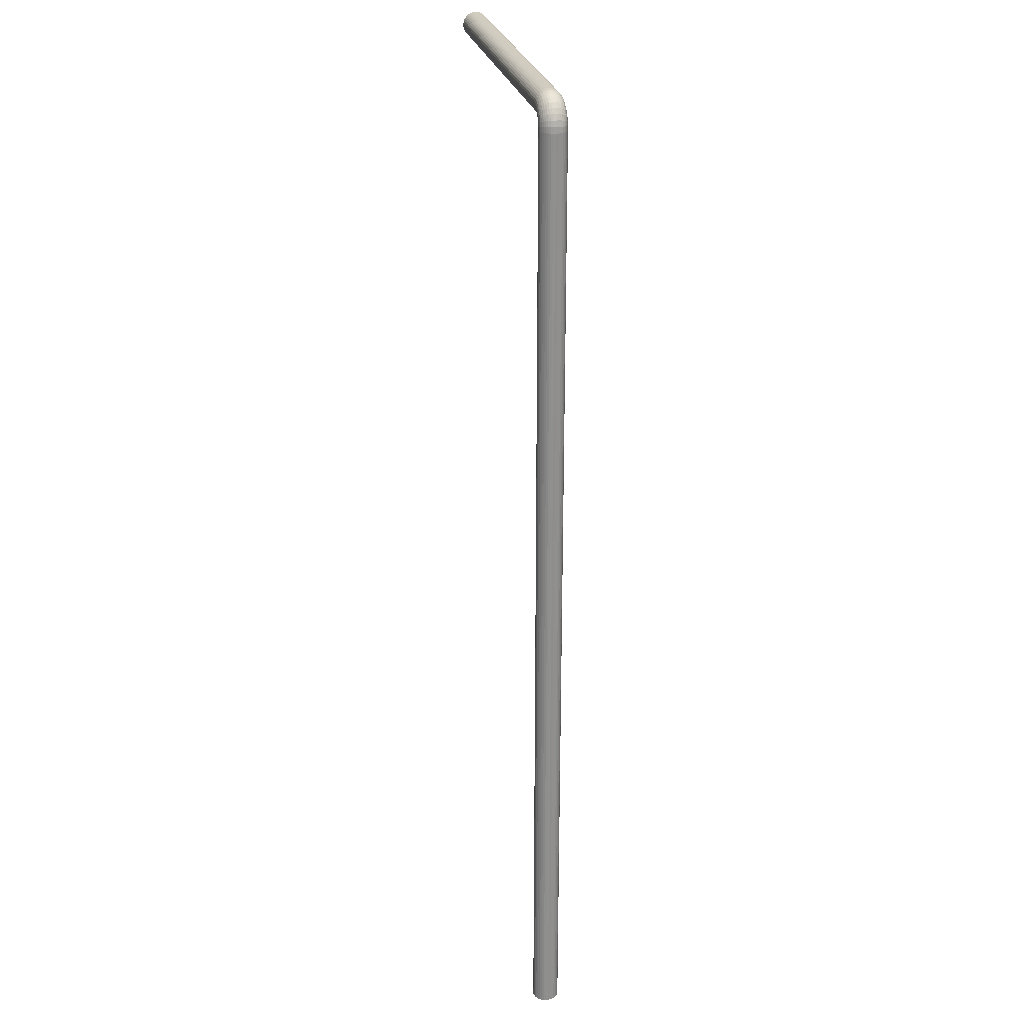
<metadata>
{"format":"obj","ext":"obj","renderer":"f3d","projection":"perspective","resolution":1024,"background":"white","views":[{"elev":24.9,"azim":79.0,"up":"+Y"}]}
</metadata>
<code>
v 67.56 446.5 -529.2
v 67.56 448.2 -528.9
v 67.56 450 -538.6
v 67.56 450 -528.6
v 67.56 451.7 -528.9
v 67.56 442.3 -532.2
v 67.56 443.5 -531
v 67.56 444.9 -530
v 67.56 440.1 -536.9
v 67.56 440.6 -535.2
v 67.56 441.3 -533.6
v 67.56 440.6 -542
v 67.56 440.1 -540.4
v 67.56 440 -538.6
v 67.56 443.5 -546.4
v 67.56 442.3 -545
v 67.56 441.3 -543.6
v 67.56 448.2 -548.5
v 67.56 446.5 -548
v 67.56 444.9 -547.4
v 67.56 453.4 -548
v 67.56 451.7 -548.5
v 67.56 450 -548.6
v 67.56 457.6 -545
v 67.56 456.4 -546.4
v 67.56 455 -547.4
v 67.56 459.8 -540.4
v 67.56 459.4 -542
v 67.56 458.6 -543.6
v 67.56 459.4 -535.2
v 67.56 459.8 -536.9
v 67.56 460 -538.6
v 67.56 456.4 -531
v 67.56 457.6 -532.2
v 67.56 458.6 -533.6
v 67.56 453.4 -529.2
v 67.56 455 -530
v 352.2 451.7 -528.9
v 352.2 453.4 -529.2
v 352.2 455 -530
v 352.2 456.4 -531
v 352.2 457.6 -532.2
v 352.2 458.6 -533.6
v 352.2 459.4 -535.2
v 352.2 459.8 -536.9
v 352.2 460 -538.6
v 352.2 459.8 -540.4
v 352.2 459.4 -542
v 352.2 458.6 -543.6
v 352.2 457.6 -545
v 352.2 456.4 -546.4
v 352.2 455 -547.4
v 352.2 453.4 -548
v 352.2 451.7 -548.5
v 352.2 450 -548.6
v 352.2 448.2 -548.5
v 352.2 446.5 -548
v 352.2 444.9 -547.4
v 352.2 443.5 -546.4
v 352.2 442.3 -545
v 352.2 441.3 -543.6
v 352.2 440.6 -542
v 352.2 440.1 -540.4
v 352.2 440 -538.6
v 352.2 440.1 -536.9
v 352.2 440.6 -535.2
v 352.2 441.3 -533.6
v 352.2 442.3 -532.2
v 352.2 443.5 -531
v 352.2 444.9 -530
v 352.2 446.5 -529.2
v 352.2 448.2 -528.9
v 352.2 450 -528.6
v 357.8 -288 -535.2
v 357.3 -288 -536.9
v 367.2 -288 -538.6
v 357.2 -288 -538.6
v 357.3 -288 -540.4
v 360.8 -288 -531
v 359.6 -288 -532.2
v 358.6 -288 -533.6
v 365.6 -288 -528.9
v 363.8 -288 -529.2
v 362.2 -288 -530
v 370.7 -288 -529.2
v 368.9 -288 -528.9
v 367.2 -288 -528.6
v 374.9 -288 -532.2
v 373.7 -288 -531
v 372.2 -288 -530
v 377.1 -288 -536.9
v 376.7 -288 -535.2
v 375.9 -288 -533.6
v 376.7 -288 -542
v 377.1 -288 -540.4
v 377.2 -288 -538.6
v 373.7 -288 -546.4
v 374.9 -288 -545
v 375.9 -288 -543.6
v 368.9 -288 -548.5
v 370.7 -288 -548
v 372.2 -288 -547.4
v 363.8 -288 -548
v 365.6 -288 -548.5
v 367.2 -288 -548.6
v 359.6 -288 -545
v 360.8 -288 -546.4
v 362.2 -288 -547.4
v 357.8 -288 -542
v 358.6 -288 -543.6
v 357.2 435 -538.6
v 357.2 435.8 -538.6
v 357.3 435 -540.4
v 357.3 435.9 -540.4
v 357.8 435 -542
v 357.8 435.9 -542
v 358.6 435 -543.6
v 358.4 436.1 -543.6
v 359.6 435 -545
v 359.4 436.2 -545
v 360.8 435 -546.4
v 360.7 436.4 -546.4
v 362.2 435 -547.4
v 362.1 436.7 -547.4
v 363.8 435 -548
v 363.7 437 -548
v 365.6 435 -548.5
v 365.3 437.3 -548.5
v 367.2 435 -548.6
v 367.1 437.6 -548.6
v 368.9 435 -548.5
v 368.8 437.9 -548.5
v 370.7 435 -548
v 370.3 438.2 -548
v 372.2 435 -547.4
v 371.9 438.4 -547.4
v 373.7 435 -546.4
v 373.3 438.7 -546.4
v 374.9 435 -545
v 374.6 438.9 -545
v 375.9 435 -543.6
v 375.6 439.1 -543.6
v 376.7 435 -542
v 376.2 439.2 -542
v 377.1 435 -540.4
v 376.7 439.3 -540.4
v 377.2 435 -538.6
v 376.8 439.3 -538.6
v 377.1 435 -536.9
v 376.7 439.3 -536.9
v 376.7 435 -535.2
v 376.2 439.2 -535.2
v 375.9 435 -533.6
v 375.6 439.1 -533.6
v 374.9 435 -532.2
v 374.6 438.9 -532.2
v 373.7 435 -531
v 373.3 438.7 -531
v 372.2 435 -530
v 371.9 438.4 -530
v 370.7 435 -529.2
v 370.3 438.2 -529.2
v 368.9 435 -528.9
v 368.8 437.9 -528.9
v 367.2 435 -528.6
v 367.1 437.6 -528.6
v 365.6 435 -528.9
v 365.3 437.3 -528.9
v 363.8 435 -529.2
v 363.7 437 -529.2
v 362.2 435 -530
v 362.1 436.7 -530
v 360.8 435 -531
v 360.7 436.4 -531
v 359.6 435 -532.2
v 359.4 436.2 -532.2
v 358.6 435 -533.6
v 358.4 436.1 -533.6
v 357.8 435 -535.2
v 357.8 435.9 -535.2
v 357.3 435 -536.9
v 357.3 435.9 -536.9
v 356.9 436.7 -538.6
v 357.1 436.7 -540.4
v 357.6 436.9 -542
v 358.2 437.1 -543.6
v 359.2 437.5 -545
v 360.3 437.9 -546.4
v 361.7 438.4 -547.4
v 363.2 438.9 -548
v 364.7 439.5 -548.5
v 366.3 440.1 -548.6
v 367.9 440.7 -548.5
v 369.6 441.3 -548
v 371.1 441.8 -547.4
v 372.3 442.3 -546.4
v 373.6 442.7 -545
v 374.4 443 -543.6
v 375.2 443.3 -542
v 375.6 443.5 -540.4
v 375.8 443.5 -538.6
v 375.6 443.5 -536.9
v 375.2 443.3 -535.2
v 374.4 443 -533.6
v 373.6 442.7 -532.2
v 372.3 442.3 -531
v 371.1 441.8 -530
v 369.6 441.3 -529.2
v 367.9 440.7 -528.9
v 366.3 440.1 -528.6
v 364.7 439.5 -528.9
v 363.2 438.9 -529.2
v 361.7 438.4 -530
v 360.3 437.9 -531
v 359.2 437.5 -532.2
v 358.2 437.1 -533.6
v 357.6 436.9 -535.2
v 357.1 436.7 -536.9
v 356.6 437.5 -538.6
v 356.7 437.5 -540.4
v 357.1 437.8 -542
v 357.8 438.1 -543.6
v 358.6 438.6 -545
v 359.7 439.2 -546.4
v 360.8 440 -547.4
v 362.2 440.8 -548
v 363.8 441.6 -548.5
v 365.2 442.5 -548.6
v 366.8 443.3 -548.5
v 368.2 444.2 -548
v 369.6 444.9 -547.4
v 370.8 445.7 -546.4
v 371.8 446.3 -545
v 372.8 446.8 -543.6
v 373.3 447.2 -542
v 373.8 447.4 -540.4
v 373.8 447.4 -538.6
v 373.8 447.4 -536.9
v 373.3 447.2 -535.2
v 372.8 446.8 -533.6
v 371.8 446.3 -532.2
v 370.8 445.7 -531
v 369.6 444.9 -530
v 368.2 444.2 -529.2
v 366.8 443.3 -528.9
v 365.2 442.5 -528.6
v 363.8 441.6 -528.9
v 362.2 440.8 -529.2
v 360.8 440 -530
v 359.7 439.2 -531
v 358.6 438.6 -532.2
v 357.8 438.1 -533.6
v 357.1 437.8 -535.2
v 356.7 437.5 -536.9
v 356.1 438.2 -538.6
v 356.2 438.3 -540.4
v 356.6 438.6 -542
v 357.1 439 -543.6
v 357.8 439.7 -545
v 358.8 440.5 -546.4
v 359.9 441.4 -547.4
v 361.1 442.4 -548
v 362.4 443.5 -548.5
v 363.8 444.6 -548.6
v 365.1 445.7 -548.5
v 366.3 446.8 -548
v 367.6 447.8 -547.4
v 368.7 448.7 -546.4
v 369.6 449.5 -545
v 370.3 450.2 -543.6
v 370.9 450.6 -542
v 371.2 450.9 -540.4
v 371.3 451 -538.6
v 371.2 450.9 -536.9
v 370.9 450.6 -535.2
v 370.3 450.2 -533.6
v 369.6 449.5 -532.2
v 368.7 448.7 -531
v 367.6 447.8 -530
v 366.3 446.8 -529.2
v 365.1 445.7 -528.9
v 363.8 444.6 -528.6
v 362.4 443.5 -528.9
v 361.1 442.4 -529.2
v 359.9 441.4 -530
v 358.8 440.5 -531
v 357.8 439.7 -532.2
v 357.1 439 -533.6
v 356.6 438.6 -535.2
v 356.2 438.3 -536.9
v 355.4 438.8 -538.6
v 355.6 438.9 -540.4
v 355.8 439.2 -542
v 356.3 439.8 -543.6
v 356.9 440.6 -545
v 357.8 441.5 -546.4
v 358.7 442.6 -547.4
v 359.7 443.8 -548
v 360.8 445.1 -548.5
v 361.9 446.4 -548.6
v 363.1 447.8 -548.5
v 364.1 449.1 -548
v 365.1 450.3 -547.4
v 366.1 451.4 -546.4
v 366.8 452.3 -545
v 367.4 453.1 -543.6
v 367.9 453.7 -542
v 368.2 454 -540.4
v 368.3 454.1 -538.6
v 368.2 454 -536.9
v 367.9 453.7 -535.2
v 367.4 453.1 -533.6
v 366.8 452.3 -532.2
v 366.1 451.4 -531
v 365.1 450.3 -530
v 364.1 449.1 -529.2
v 363.1 447.8 -528.9
v 361.9 446.4 -528.6
v 360.8 445.1 -528.9
v 359.7 443.8 -529.2
v 358.7 442.6 -530
v 357.8 441.5 -531
v 356.9 440.6 -532.2
v 356.3 439.8 -533.6
v 355.8 439.2 -535.2
v 355.6 438.9 -536.9
v 354.8 439.3 -538.6
v 354.8 439.4 -540.4
v 355.1 439.8 -542
v 355.4 440.4 -543.6
v 355.9 441.3 -545
v 356.6 442.4 -546.4
v 357.2 443.6 -547.4
v 358.1 445 -548
v 358.8 446.4 -548.5
v 359.8 447.9 -548.6
v 360.7 449.4 -548.5
v 361.4 450.9 -548
v 362.2 452.3 -547.4
v 362.9 453.5 -546.4
v 363.6 454.6 -545
v 364.1 455.4 -543.6
v 364.4 456.1 -542
v 364.7 456.5 -540.4
v 364.8 456.6 -538.6
v 364.7 456.5 -536.9
v 364.4 456.1 -535.2
v 364.1 455.4 -533.6
v 363.6 454.6 -532.2
v 362.9 453.5 -531
v 362.2 452.3 -530
v 361.4 450.9 -529.2
v 360.7 449.4 -528.9
v 359.8 447.9 -528.6
v 358.8 446.4 -528.9
v 358.1 445 -529.2
v 357.2 443.6 -530
v 356.6 442.4 -531
v 355.9 441.3 -532.2
v 355.4 440.4 -533.6
v 355.1 439.8 -535.2
v 354.8 439.4 -536.9
v 353.9 439.7 -538.6
v 354.1 439.8 -540.4
v 354.2 440.2 -542
v 354.4 440.9 -543.6
v 354.8 441.9 -545
v 355.2 443 -546.4
v 355.7 444.4 -547.4
v 356.2 445.8 -548
v 356.8 447.4 -548.5
v 357.3 449.1 -548.6
v 357.9 450.7 -548.5
v 358.6 452.3 -548
v 359.1 453.8 -547.4
v 359.6 455.1 -546.4
v 360.1 456.3 -545
v 360.3 457.2 -543.6
v 360.6 457.9 -542
v 360.8 458.3 -540.4
v 360.8 458.4 -538.6
v 360.8 458.3 -536.9
v 360.6 457.9 -535.2
v 360.3 457.2 -533.6
v 360.1 456.3 -532.2
v 359.6 455.1 -531
v 359.1 453.8 -530
v 358.6 452.3 -529.2
v 357.9 450.7 -528.9
v 357.3 449.1 -528.6
v 356.8 447.4 -528.9
v 356.2 445.8 -529.2
v 355.7 444.4 -530
v 355.2 443 -531
v 354.8 441.9 -532.2
v 354.4 440.9 -533.6
v 354.2 440.2 -535.2
v 354.1 439.8 -536.9
v 353.1 439.9 -538.6
v 353.2 440 -540.4
v 353.2 440.5 -542
v 353.3 441.2 -543.6
v 353.6 442.2 -545
v 353.8 443.4 -546.4
v 354.1 444.8 -547.4
v 354.2 446.4 -548
v 354.6 448 -548.5
v 354.8 449.7 -548.6
v 355.2 451.4 -548.5
v 355.4 453.1 -548
v 355.7 454.7 -547.4
v 355.9 456.1 -546.4
v 356.2 457.3 -545
v 356.3 458.3 -543.6
v 356.4 459 -542
v 356.6 459.4 -540.4
v 356.6 459.6 -538.6
v 356.6 459.4 -536.9
v 356.4 459 -535.2
v 356.3 458.3 -533.6
v 356.2 457.3 -532.2
v 355.9 456.1 -531
v 355.7 454.7 -530
v 355.4 453.1 -529.2
v 355.2 451.4 -528.9
v 354.8 449.7 -528.6
v 354.6 448 -528.9
v 354.2 446.4 -529.2
v 354.1 444.8 -530
v 353.8 443.4 -531
v 353.6 442.2 -532.2
v 353.3 441.2 -533.6
v 353.2 440.5 -535.2
v 353.2 440 -536.9
f 1 2 3
f 3 2 4
f 3 4 5
f 6 7 3
f 3 7 8
f 3 8 1
f 9 10 3
f 3 10 11
f 3 11 6
f 12 13 3
f 3 13 14
f 3 14 9
f 15 16 3
f 3 16 17
f 3 17 12
f 18 19 3
f 3 19 20
f 3 20 15
f 21 22 3
f 3 22 23
f 3 23 18
f 24 25 3
f 3 25 26
f 3 26 21
f 27 28 3
f 3 28 29
f 3 29 24
f 30 31 3
f 3 31 32
f 3 32 27
f 33 34 3
f 3 34 35
f 3 35 30
f 5 36 3
f 3 36 37
f 3 37 33
f 4 38 5
f 5 38 39
f 5 39 36
f 36 39 40
f 36 40 37
f 37 40 41
f 37 41 33
f 33 41 42
f 33 42 34
f 34 42 43
f 34 43 35
f 35 43 44
f 35 44 30
f 30 44 45
f 30 45 31
f 31 45 46
f 31 46 32
f 32 46 47
f 32 47 27
f 27 47 48
f 27 48 28
f 28 48 49
f 28 49 29
f 29 49 50
f 29 50 24
f 24 50 51
f 24 51 25
f 25 51 52
f 25 52 26
f 26 52 53
f 26 53 21
f 21 53 54
f 21 54 22
f 22 54 55
f 22 55 23
f 23 55 56
f 23 56 18
f 18 56 57
f 18 57 19
f 19 57 58
f 19 58 20
f 20 58 59
f 20 59 15
f 15 59 60
f 15 60 16
f 16 60 61
f 16 61 17
f 17 61 62
f 17 62 12
f 12 62 63
f 12 63 13
f 13 63 64
f 13 64 14
f 14 64 65
f 14 65 9
f 9 65 66
f 9 66 10
f 10 66 67
f 10 67 11
f 11 67 68
f 11 68 6
f 6 68 69
f 6 69 7
f 7 69 70
f 7 70 8
f 8 70 71
f 8 71 1
f 1 71 72
f 1 72 2
f 2 72 73
f 2 73 4
f 4 73 38
f 74 75 76
f 76 75 77
f 76 77 78
f 79 80 76
f 76 80 81
f 76 81 74
f 82 83 76
f 76 83 84
f 76 84 79
f 85 86 76
f 76 86 87
f 76 87 82
f 88 89 76
f 76 89 90
f 76 90 85
f 91 92 76
f 76 92 93
f 76 93 88
f 94 95 76
f 76 95 96
f 76 96 91
f 97 98 76
f 76 98 99
f 76 99 94
f 100 101 76
f 76 101 102
f 76 102 97
f 103 104 76
f 76 104 105
f 76 105 100
f 106 107 76
f 76 107 108
f 76 108 103
f 78 109 76
f 76 109 110
f 76 110 106
f 111 112 113
f 113 112 114
f 113 114 115
f 115 114 116
f 115 116 117
f 117 116 118
f 117 118 119
f 119 118 120
f 119 120 121
f 121 120 122
f 121 122 123
f 123 122 124
f 123 124 125
f 125 124 126
f 125 126 127
f 127 126 128
f 127 128 129
f 129 128 130
f 129 130 131
f 131 130 132
f 131 132 133
f 133 132 134
f 133 134 135
f 135 134 136
f 135 136 137
f 137 136 138
f 137 138 139
f 139 138 140
f 139 140 141
f 141 140 142
f 141 142 143
f 143 142 144
f 143 144 145
f 145 144 146
f 145 146 147
f 147 146 148
f 147 148 149
f 149 148 150
f 149 150 151
f 151 150 152
f 151 152 153
f 153 152 154
f 153 154 155
f 155 154 156
f 155 156 157
f 157 156 158
f 157 158 159
f 159 158 160
f 159 160 161
f 161 160 162
f 161 162 163
f 163 162 164
f 163 164 165
f 165 164 166
f 165 166 167
f 167 166 168
f 167 168 169
f 169 168 170
f 169 170 171
f 171 170 172
f 171 172 173
f 173 172 174
f 173 174 175
f 175 174 176
f 175 176 177
f 177 176 178
f 177 178 179
f 179 178 180
f 179 180 181
f 181 180 182
f 181 182 111
f 111 182 112
f 112 183 114
f 114 183 184
f 114 184 116
f 116 184 185
f 116 185 118
f 118 185 186
f 118 186 120
f 120 186 187
f 120 187 122
f 122 187 188
f 122 188 124
f 124 188 189
f 124 189 126
f 126 189 190
f 126 190 128
f 128 190 191
f 128 191 130
f 130 191 192
f 130 192 132
f 132 192 193
f 132 193 134
f 134 193 194
f 134 194 136
f 136 194 195
f 136 195 138
f 138 195 196
f 138 196 140
f 140 196 197
f 140 197 142
f 142 197 198
f 142 198 144
f 144 198 199
f 144 199 146
f 146 199 200
f 146 200 148
f 148 200 201
f 148 201 150
f 150 201 202
f 150 202 152
f 152 202 203
f 152 203 154
f 154 203 204
f 154 204 156
f 156 204 205
f 156 205 158
f 158 205 206
f 158 206 160
f 160 206 207
f 160 207 162
f 162 207 208
f 162 208 164
f 164 208 209
f 164 209 166
f 166 209 210
f 166 210 168
f 168 210 211
f 168 211 170
f 170 211 212
f 170 212 172
f 172 212 213
f 172 213 174
f 174 213 214
f 174 214 176
f 176 214 215
f 176 215 178
f 178 215 216
f 178 216 180
f 180 216 217
f 180 217 182
f 182 217 218
f 182 218 112
f 112 218 183
f 183 219 184
f 184 219 220
f 184 220 185
f 185 220 221
f 185 221 186
f 186 221 222
f 186 222 187
f 187 222 223
f 187 223 188
f 188 223 224
f 188 224 189
f 189 224 225
f 189 225 190
f 190 225 226
f 190 226 191
f 191 226 227
f 191 227 192
f 192 227 228
f 192 228 193
f 193 228 229
f 193 229 194
f 194 229 230
f 194 230 195
f 195 230 231
f 195 231 196
f 196 231 232
f 196 232 197
f 197 232 233
f 197 233 198
f 198 233 234
f 198 234 199
f 199 234 235
f 199 235 200
f 200 235 236
f 200 236 201
f 201 236 237
f 201 237 202
f 202 237 238
f 202 238 203
f 203 238 239
f 203 239 204
f 204 239 240
f 204 240 205
f 205 240 241
f 205 241 206
f 206 241 242
f 206 242 207
f 207 242 243
f 207 243 208
f 208 243 244
f 208 244 209
f 209 244 245
f 209 245 210
f 210 245 246
f 210 246 211
f 211 246 247
f 211 247 212
f 212 247 248
f 212 248 213
f 213 248 249
f 213 249 214
f 214 249 250
f 214 250 215
f 215 250 251
f 215 251 216
f 216 251 252
f 216 252 217
f 217 252 253
f 217 253 218
f 218 253 254
f 218 254 183
f 183 254 219
f 219 255 220
f 220 255 256
f 220 256 221
f 221 256 257
f 221 257 222
f 222 257 258
f 222 258 223
f 223 258 259
f 223 259 224
f 224 259 260
f 224 260 225
f 225 260 261
f 225 261 226
f 226 261 262
f 226 262 227
f 227 262 263
f 227 263 228
f 228 263 264
f 228 264 229
f 229 264 265
f 229 265 230
f 230 265 266
f 230 266 231
f 231 266 267
f 231 267 232
f 232 267 268
f 232 268 233
f 233 268 269
f 233 269 234
f 234 269 270
f 234 270 235
f 235 270 271
f 235 271 236
f 236 271 272
f 236 272 237
f 237 272 273
f 237 273 238
f 238 273 274
f 238 274 239
f 239 274 275
f 239 275 240
f 240 275 276
f 240 276 241
f 241 276 277
f 241 277 242
f 242 277 278
f 242 278 243
f 243 278 279
f 243 279 244
f 244 279 280
f 244 280 245
f 245 280 281
f 245 281 246
f 246 281 282
f 246 282 247
f 247 282 283
f 247 283 248
f 248 283 284
f 248 284 249
f 249 284 285
f 249 285 250
f 250 285 286
f 250 286 251
f 251 286 287
f 251 287 252
f 252 287 288
f 252 288 253
f 253 288 289
f 253 289 254
f 254 289 290
f 254 290 219
f 219 290 255
f 255 291 256
f 256 291 292
f 256 292 257
f 257 292 293
f 257 293 258
f 258 293 294
f 258 294 259
f 259 294 295
f 259 295 260
f 260 295 296
f 260 296 261
f 261 296 297
f 261 297 262
f 262 297 298
f 262 298 263
f 263 298 299
f 263 299 264
f 264 299 300
f 264 300 265
f 265 300 301
f 265 301 266
f 266 301 302
f 266 302 267
f 267 302 303
f 267 303 268
f 268 303 304
f 268 304 269
f 269 304 305
f 269 305 270
f 270 305 306
f 270 306 271
f 271 306 307
f 271 307 272
f 272 307 308
f 272 308 273
f 273 308 309
f 273 309 274
f 274 309 310
f 274 310 275
f 275 310 311
f 275 311 276
f 276 311 312
f 276 312 277
f 277 312 313
f 277 313 278
f 278 313 314
f 278 314 279
f 279 314 315
f 279 315 280
f 280 315 316
f 280 316 281
f 281 316 317
f 281 317 282
f 282 317 318
f 282 318 283
f 283 318 319
f 283 319 284
f 284 319 320
f 284 320 285
f 285 320 321
f 285 321 286
f 286 321 322
f 286 322 287
f 287 322 323
f 287 323 288
f 288 323 324
f 288 324 289
f 289 324 325
f 289 325 290
f 290 325 326
f 290 326 255
f 255 326 291
f 291 327 292
f 292 327 328
f 292 328 293
f 293 328 329
f 293 329 294
f 294 329 330
f 294 330 295
f 295 330 331
f 295 331 296
f 296 331 332
f 296 332 297
f 297 332 333
f 297 333 298
f 298 333 334
f 298 334 299
f 299 334 335
f 299 335 300
f 300 335 336
f 300 336 301
f 301 336 337
f 301 337 302
f 302 337 338
f 302 338 303
f 303 338 339
f 303 339 304
f 304 339 340
f 304 340 305
f 305 340 341
f 305 341 306
f 306 341 342
f 306 342 307
f 307 342 343
f 307 343 308
f 308 343 344
f 308 344 309
f 309 344 345
f 309 345 310
f 310 345 346
f 310 346 311
f 311 346 347
f 311 347 312
f 312 347 348
f 312 348 313
f 313 348 349
f 313 349 314
f 314 349 350
f 314 350 315
f 315 350 351
f 315 351 316
f 316 351 352
f 316 352 317
f 317 352 353
f 317 353 318
f 318 353 354
f 318 354 319
f 319 354 355
f 319 355 320
f 320 355 356
f 320 356 321
f 321 356 357
f 321 357 322
f 322 357 358
f 322 358 323
f 323 358 359
f 323 359 324
f 324 359 360
f 324 360 325
f 325 360 361
f 325 361 326
f 326 361 362
f 326 362 291
f 291 362 327
f 327 363 328
f 328 363 364
f 328 364 329
f 329 364 365
f 329 365 330
f 330 365 366
f 330 366 331
f 331 366 367
f 331 367 332
f 332 367 368
f 332 368 333
f 333 368 369
f 333 369 334
f 334 369 370
f 334 370 335
f 335 370 371
f 335 371 336
f 336 371 372
f 336 372 337
f 337 372 373
f 337 373 338
f 338 373 374
f 338 374 339
f 339 374 375
f 339 375 340
f 340 375 376
f 340 376 341
f 341 376 377
f 341 377 342
f 342 377 378
f 342 378 343
f 343 378 379
f 343 379 344
f 344 379 380
f 344 380 345
f 345 380 381
f 345 381 346
f 346 381 382
f 346 382 347
f 347 382 383
f 347 383 348
f 348 383 384
f 348 384 349
f 349 384 385
f 349 385 350
f 350 385 386
f 350 386 351
f 351 386 387
f 351 387 352
f 352 387 388
f 352 388 353
f 353 388 389
f 353 389 354
f 354 389 390
f 354 390 355
f 355 390 391
f 355 391 356
f 356 391 392
f 356 392 357
f 357 392 393
f 357 393 358
f 358 393 394
f 358 394 359
f 359 394 395
f 359 395 360
f 360 395 396
f 360 396 361
f 361 396 397
f 361 397 362
f 362 397 398
f 362 398 327
f 327 398 363
f 363 399 364
f 364 399 400
f 364 400 365
f 365 400 401
f 365 401 366
f 366 401 402
f 366 402 367
f 367 402 403
f 367 403 368
f 368 403 404
f 368 404 369
f 369 404 405
f 369 405 370
f 370 405 406
f 370 406 371
f 371 406 407
f 371 407 372
f 372 407 408
f 372 408 373
f 373 408 409
f 373 409 374
f 374 409 410
f 374 410 375
f 375 410 411
f 375 411 376
f 376 411 412
f 376 412 377
f 377 412 413
f 377 413 378
f 378 413 414
f 378 414 379
f 379 414 415
f 379 415 380
f 380 415 416
f 380 416 381
f 381 416 417
f 381 417 382
f 382 417 418
f 382 418 383
f 383 418 419
f 383 419 384
f 384 419 420
f 384 420 385
f 385 420 421
f 385 421 386
f 386 421 422
f 386 422 387
f 387 422 423
f 387 423 388
f 388 423 424
f 388 424 389
f 389 424 425
f 389 425 390
f 390 425 426
f 390 426 391
f 391 426 427
f 391 427 392
f 392 427 428
f 392 428 393
f 393 428 429
f 393 429 394
f 394 429 430
f 394 430 395
f 395 430 431
f 395 431 396
f 396 431 432
f 396 432 397
f 397 432 433
f 397 433 398
f 398 433 434
f 398 434 363
f 363 434 399
f 399 64 400
f 400 64 63
f 400 63 401
f 401 63 62
f 401 62 402
f 402 62 61
f 402 61 403
f 403 61 60
f 403 60 404
f 404 60 59
f 404 59 405
f 405 59 58
f 405 58 406
f 406 58 57
f 406 57 407
f 407 57 56
f 407 56 408
f 408 56 55
f 408 55 409
f 409 55 54
f 409 54 410
f 410 54 53
f 410 53 411
f 411 53 52
f 411 52 412
f 412 52 51
f 412 51 413
f 413 51 50
f 413 50 414
f 414 50 49
f 414 49 415
f 415 49 48
f 415 48 416
f 416 48 47
f 416 47 417
f 417 47 46
f 417 46 418
f 418 46 45
f 418 45 419
f 419 45 44
f 419 44 420
f 420 44 43
f 420 43 421
f 421 43 42
f 421 42 422
f 422 42 41
f 422 41 423
f 423 41 40
f 423 40 424
f 424 40 39
f 424 39 425
f 425 39 38
f 425 38 426
f 426 38 73
f 426 73 427
f 427 73 72
f 427 72 428
f 428 72 71
f 428 71 429
f 429 71 70
f 429 70 430
f 430 70 69
f 430 69 431
f 431 69 68
f 431 68 432
f 432 68 67
f 432 67 433
f 433 67 66
f 433 66 434
f 434 66 65
f 434 65 399
f 399 65 64
f 111 75 181
f 181 75 74
f 181 74 179
f 179 74 81
f 179 81 177
f 177 81 80
f 177 80 175
f 175 80 79
f 175 79 173
f 173 79 84
f 173 84 171
f 171 84 83
f 171 83 169
f 169 83 82
f 169 82 167
f 167 82 87
f 167 87 165
f 165 87 86
f 165 86 163
f 163 86 85
f 163 85 161
f 161 85 90
f 161 90 159
f 159 90 89
f 159 89 157
f 157 89 88
f 157 88 155
f 155 88 93
f 155 93 153
f 153 93 92
f 153 92 151
f 151 92 91
f 151 91 149
f 149 91 96
f 149 96 147
f 147 96 95
f 147 95 145
f 145 95 94
f 145 94 143
f 143 94 99
f 143 99 141
f 141 99 98
f 141 98 139
f 139 98 97
f 139 97 137
f 137 97 102
f 137 102 135
f 135 102 101
f 135 101 133
f 133 101 100
f 133 100 131
f 131 100 105
f 131 105 129
f 129 105 104
f 129 104 127
f 127 104 103
f 127 103 125
f 125 103 108
f 125 108 123
f 123 108 107
f 123 107 121
f 121 107 106
f 121 106 119
f 119 106 110
f 119 110 117
f 117 110 109
f 117 109 115
f 115 109 78
f 115 78 113
f 113 78 77
f 113 77 111
f 111 77 75

</code>
